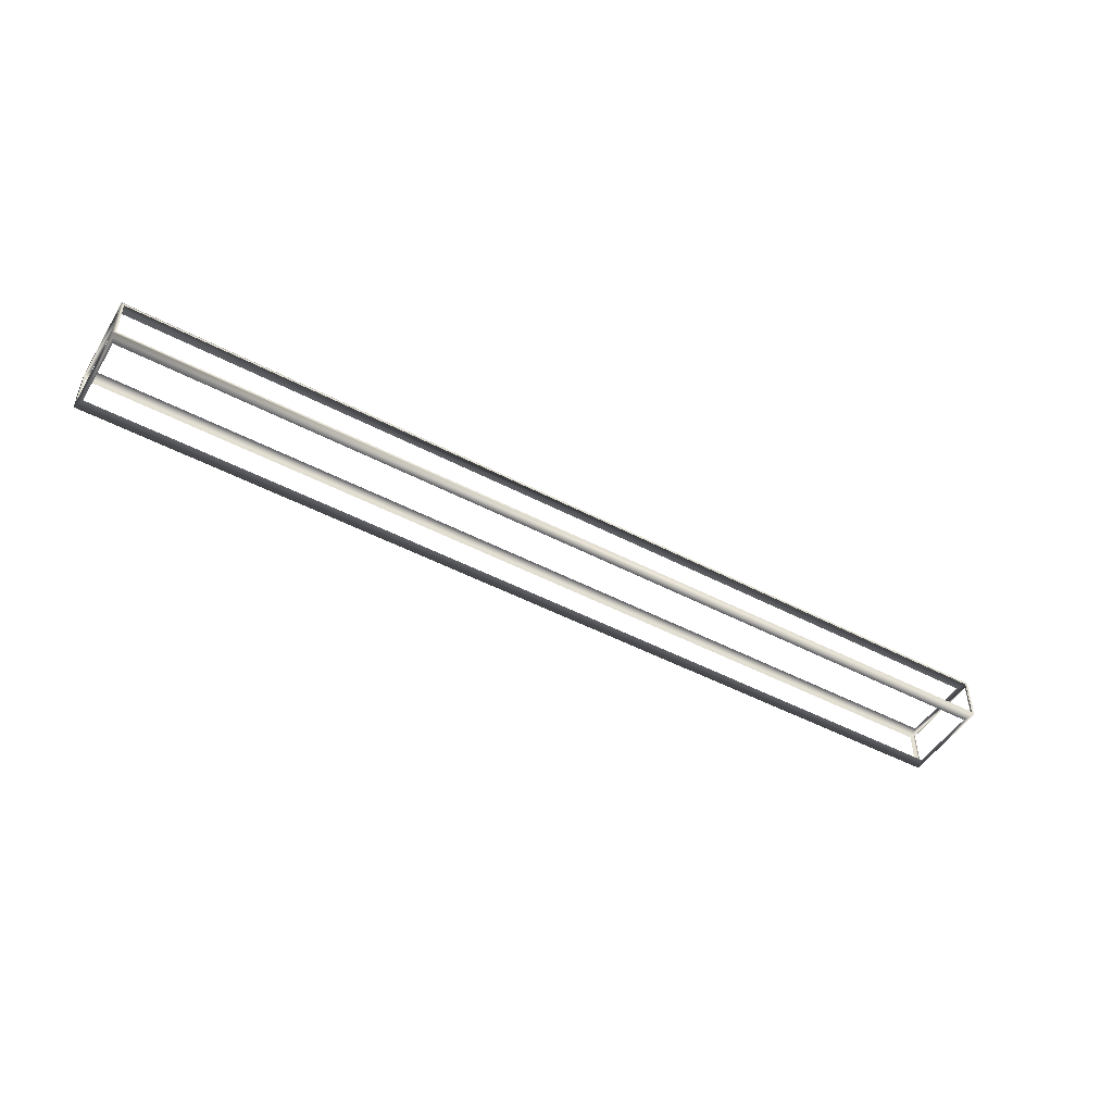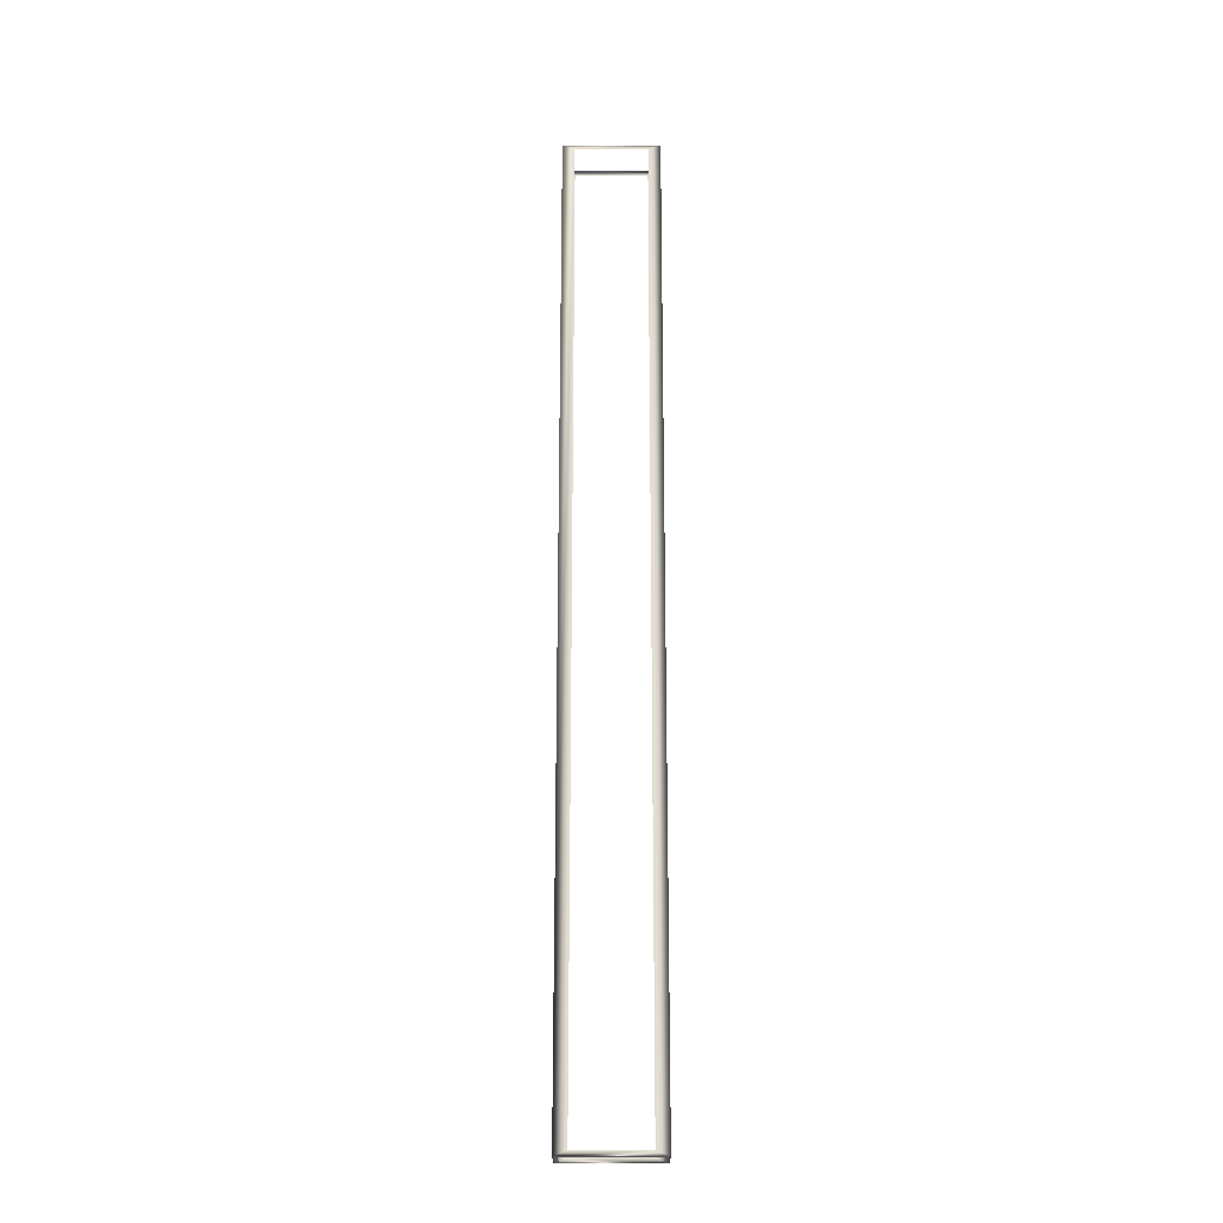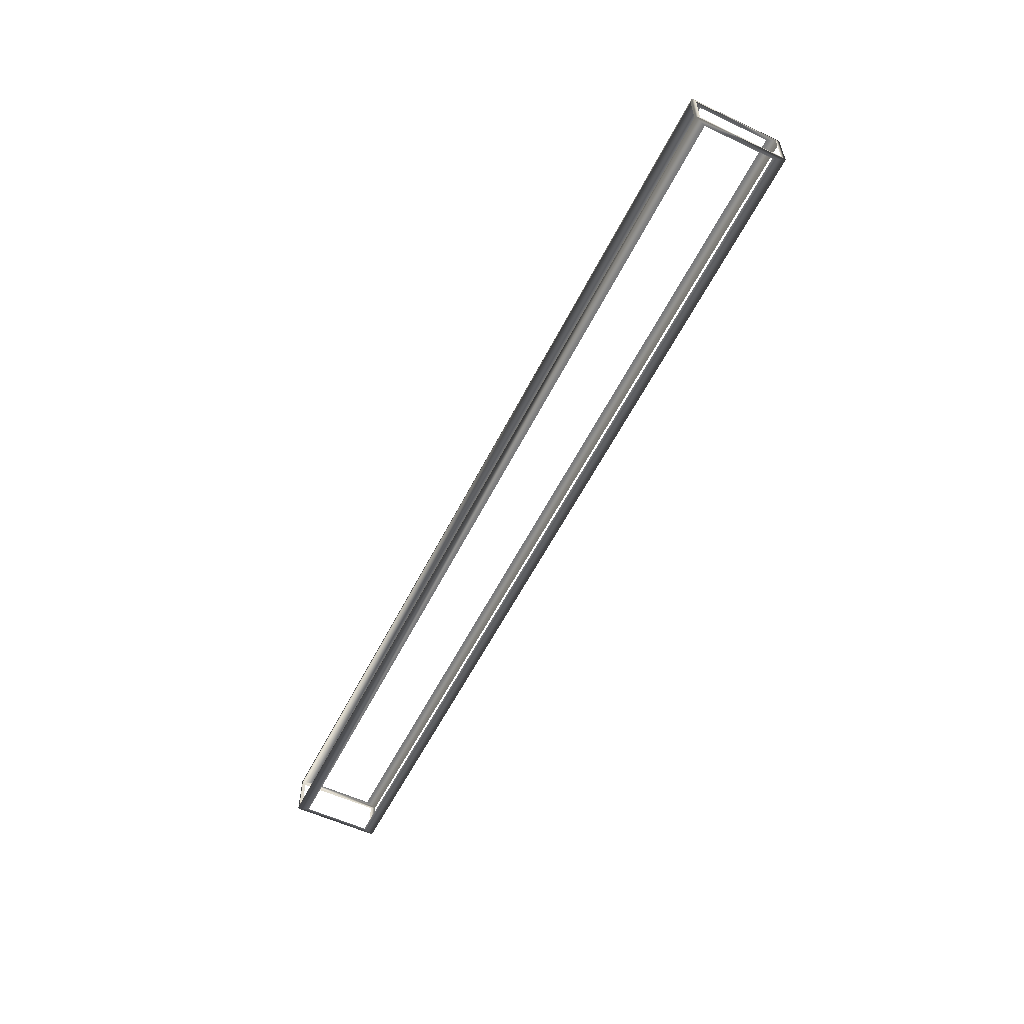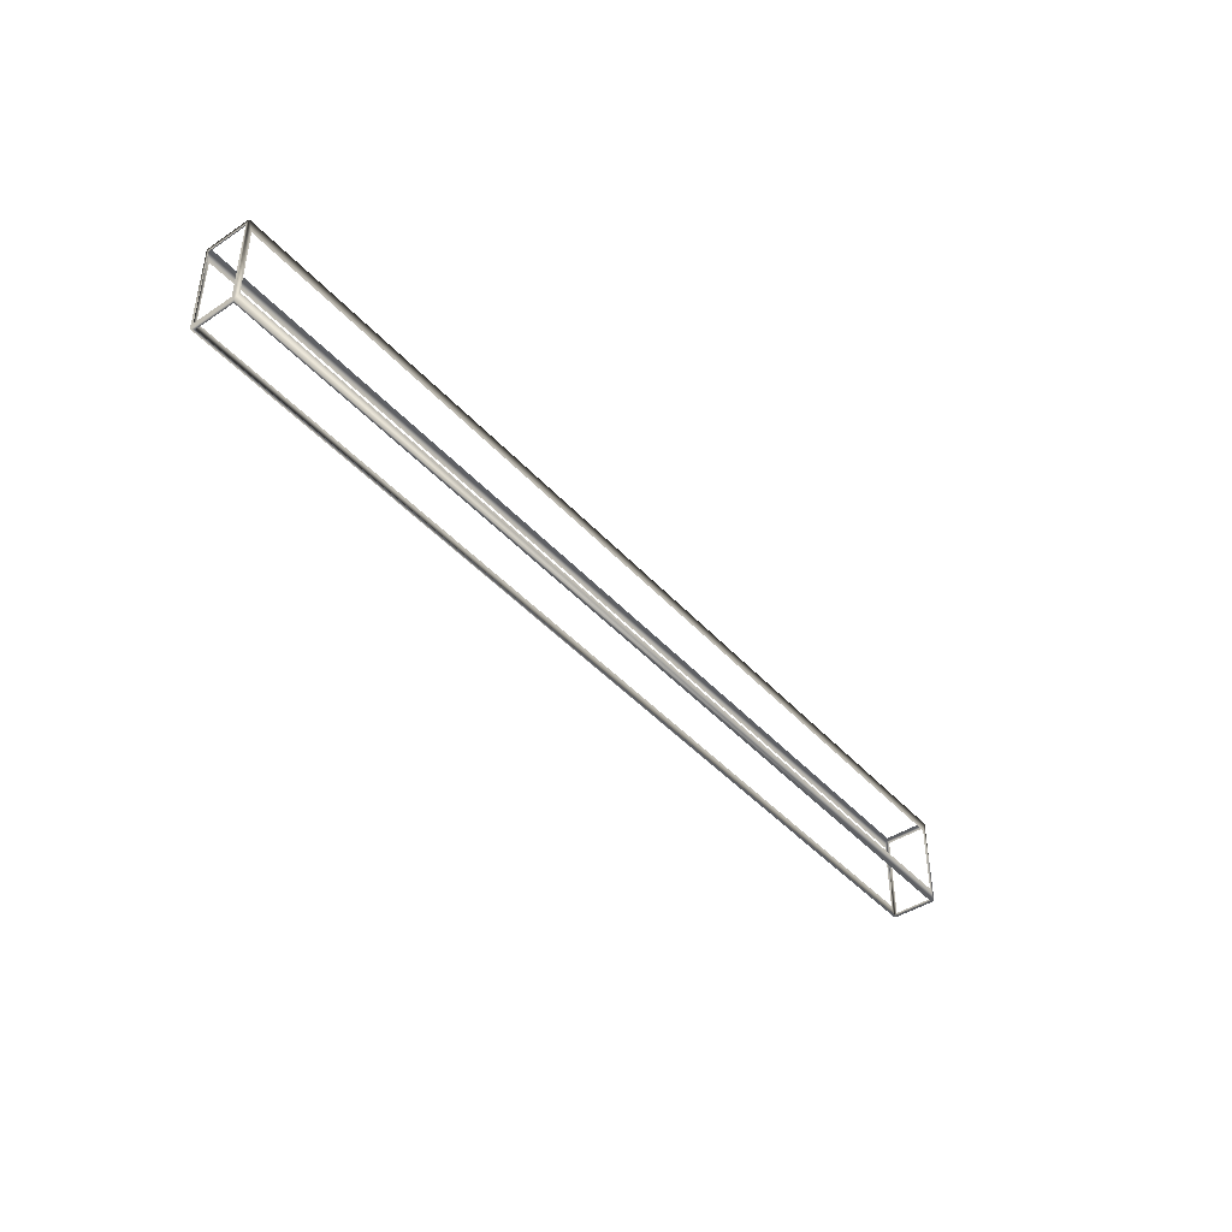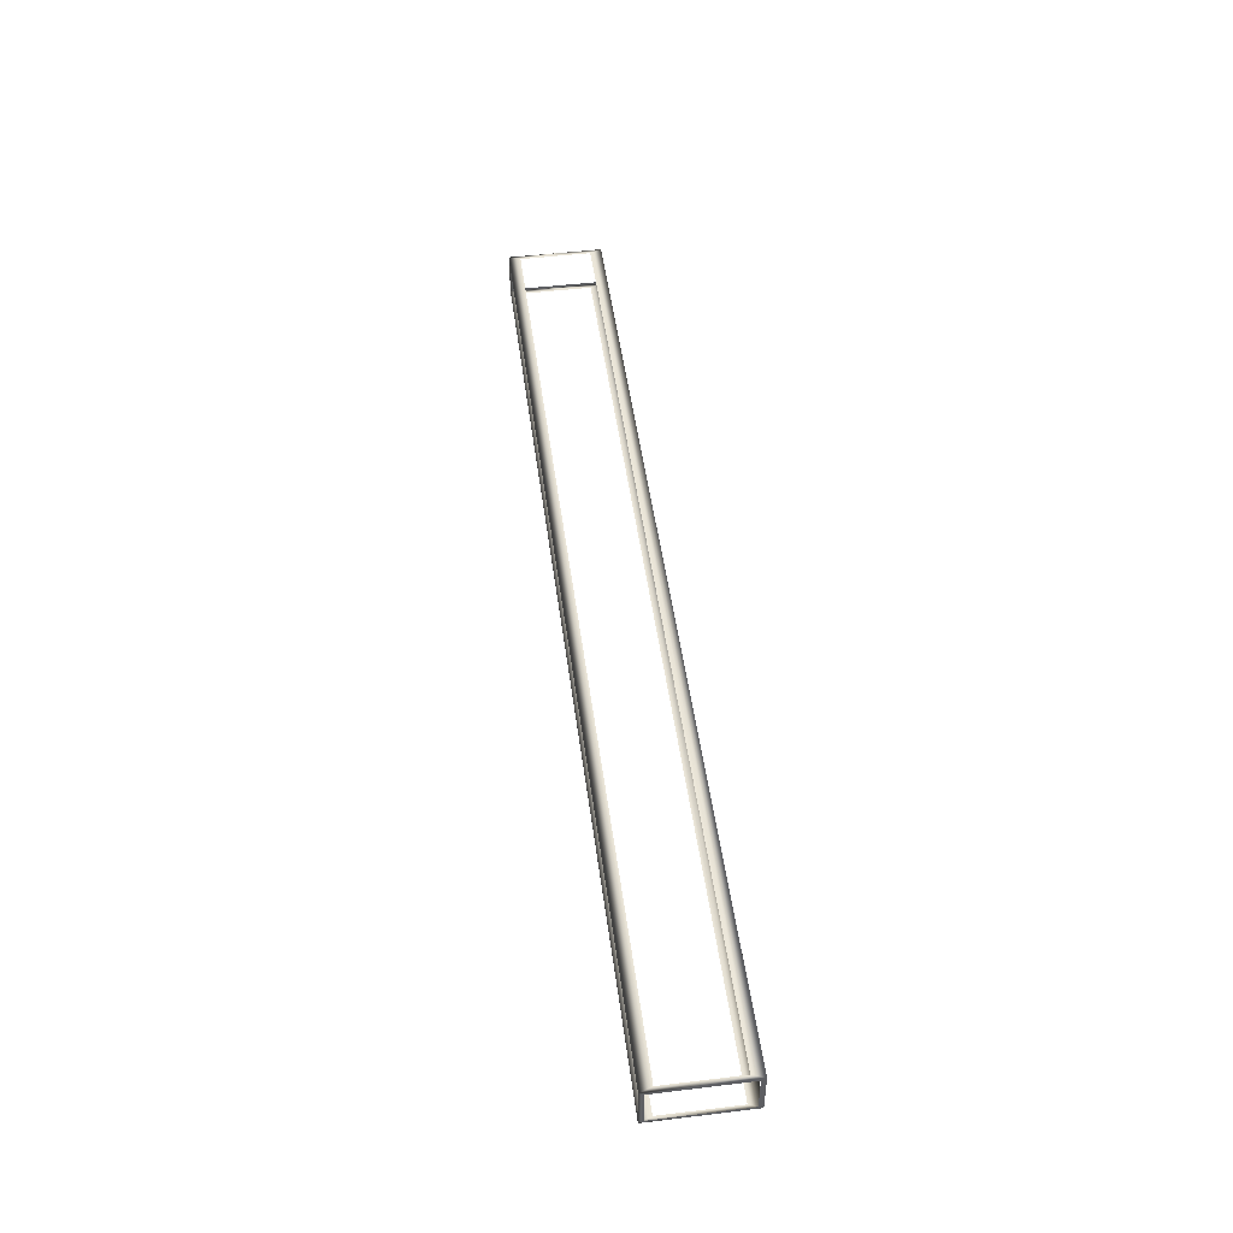
<metadata>
{"format":"obj","ext":"obj","renderer":"f3d","projection":"perspective","resolution":1024,"background":"white","views":[{"elev":-48.4,"azim":149.6,"up":"+Y"},{"elev":68.2,"azim":-90.0,"up":"+Y"},{"elev":-56.3,"azim":-116.2,"up":"+Y"},{"elev":-42.9,"azim":128.2,"up":"+Z"},{"elev":49.1,"azim":82.4,"up":"+Y"}]}
</metadata>
<code>
g
v  -1616 124.9 255.4
v  -1616 279.7 255.4
v  1616 124.9 255.4
v  1616 279.7 255.4
v  1616 124.9 -66.59
v  1616 279.7 -66.59
v  -1616 124.9 -66.59
v  -1616 279.7 -66.59
v  1606 270.3 255.4
v  1606 134.2 255.4
v  -1606 270.3 255.4
v  -1606 134.2 255.4
v  1616 270.1 240.5
v  1616 134.4 240.5
v  1616 270.1 -51.61
v  1616 134.4 -51.61
v  1606 270.3 -66.59
v  1606 134.2 -66.59
v  -1606 270.3 -66.59
v  -1606 134.2 -66.59
v  -1616 270.1 240.5
v  -1616 134.4 240.5
v  -1616 270.1 -51.61
v  -1616 134.4 -51.61
v  -1600 279.7 216.1
v  1600 279.7 216.1
v  1600 279.7 -27.29
v  -1600 279.7 -27.29
v  -1600 124.9 216.1
v  1600 124.9 216.1
v  1600 124.9 -27.29
v  -1600 124.9 -27.29
g default
f 12 1 3
f 3 10 12
f 12 11 2
f 2 1 12
f 2 11 9
f 9 4 2
f 3 4 9
f 9 10 3
f 16 14 3
f 3 5 16
f 16 5 6
f 6 15 16
f 6 4 13
f 13 15 6
f 14 13 4
f 4 3 14
f 7 19 20
f 19 7 8
f 7 20 18
f 18 5 7
f 8 6 17
f 17 19 8
f 18 17 6
f 6 5 18
f 22 24 7
f 7 1 22
f 1 2 21
f 21 22 1
f 2 8 23
f 23 21 2
f 24 23 8
f 8 7 24
f 4 26 25
f 25 2 4
f 4 6 27
f 27 26 4
f 25 28 8
f 8 2 25
f 27 6 8
f 8 28 27
f 1 29 30
f 30 3 1
f 1 7 32
f 32 29 1
f 7 5 31
f 31 32 7
f 30 31 5
f 5 3 30
g

</code>
